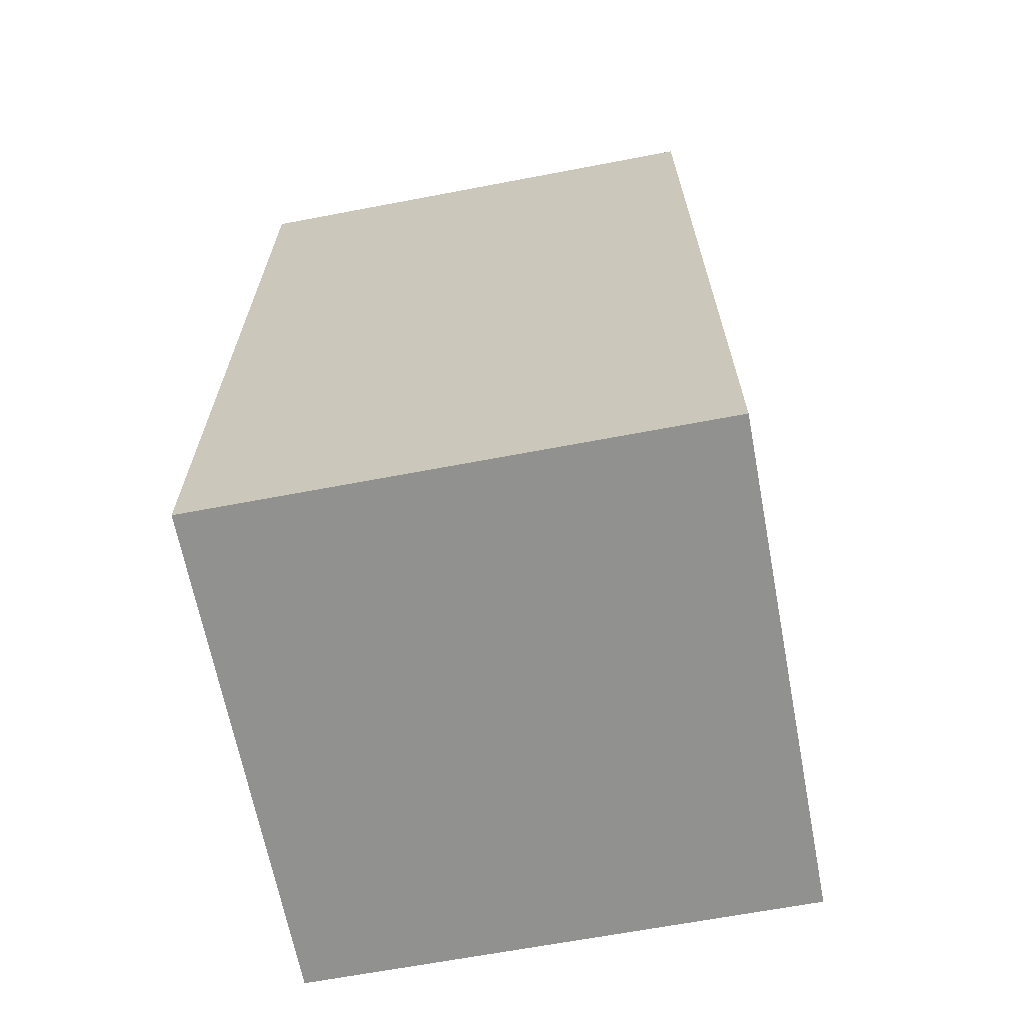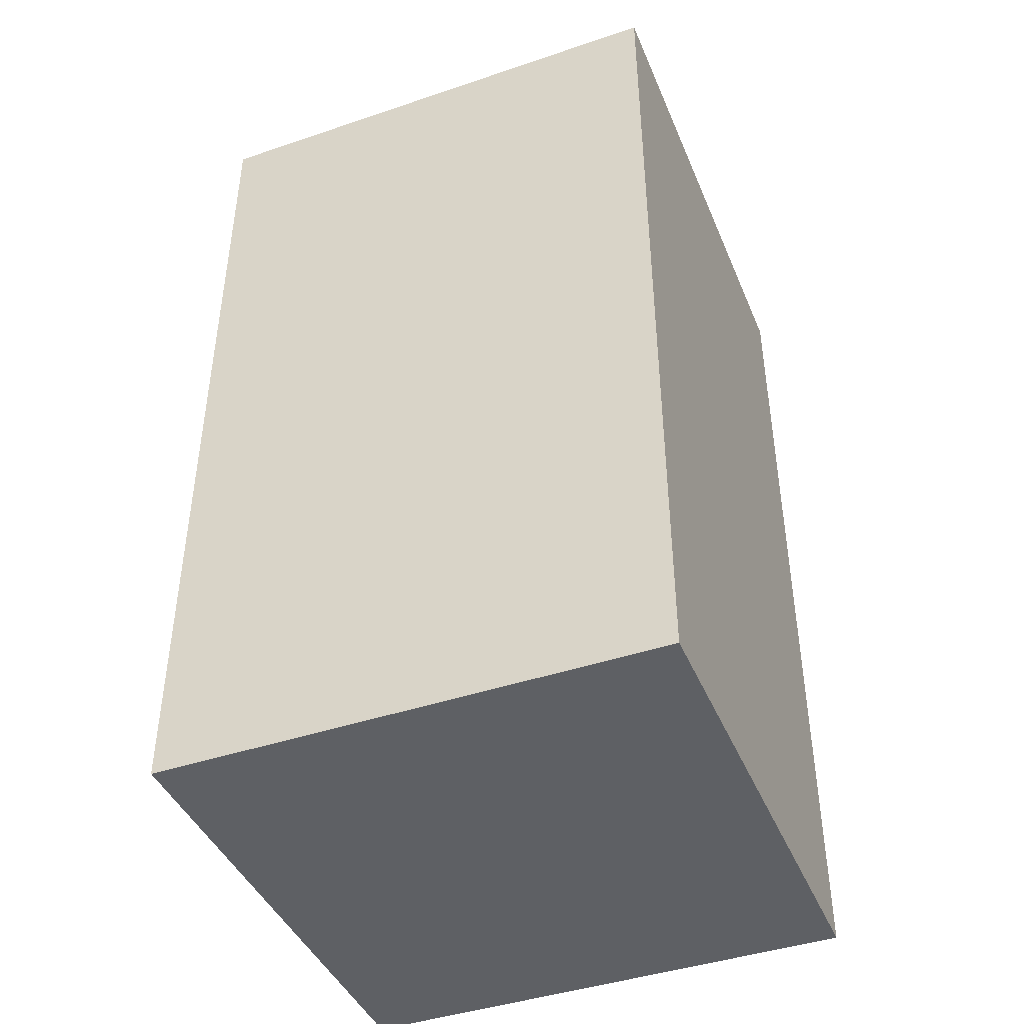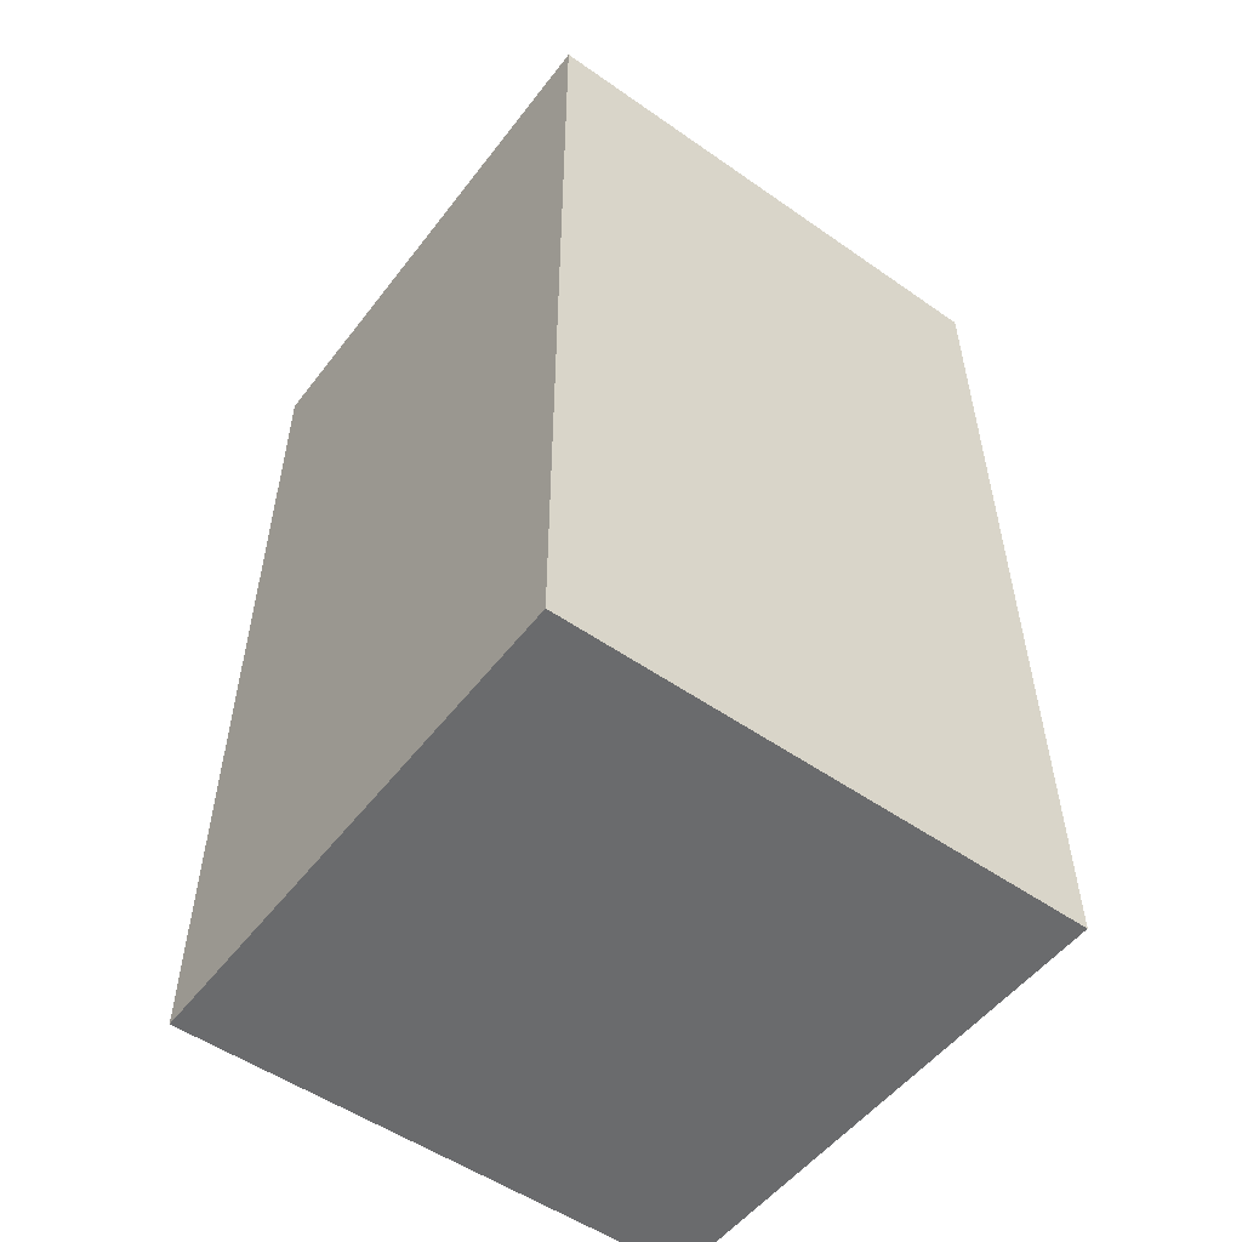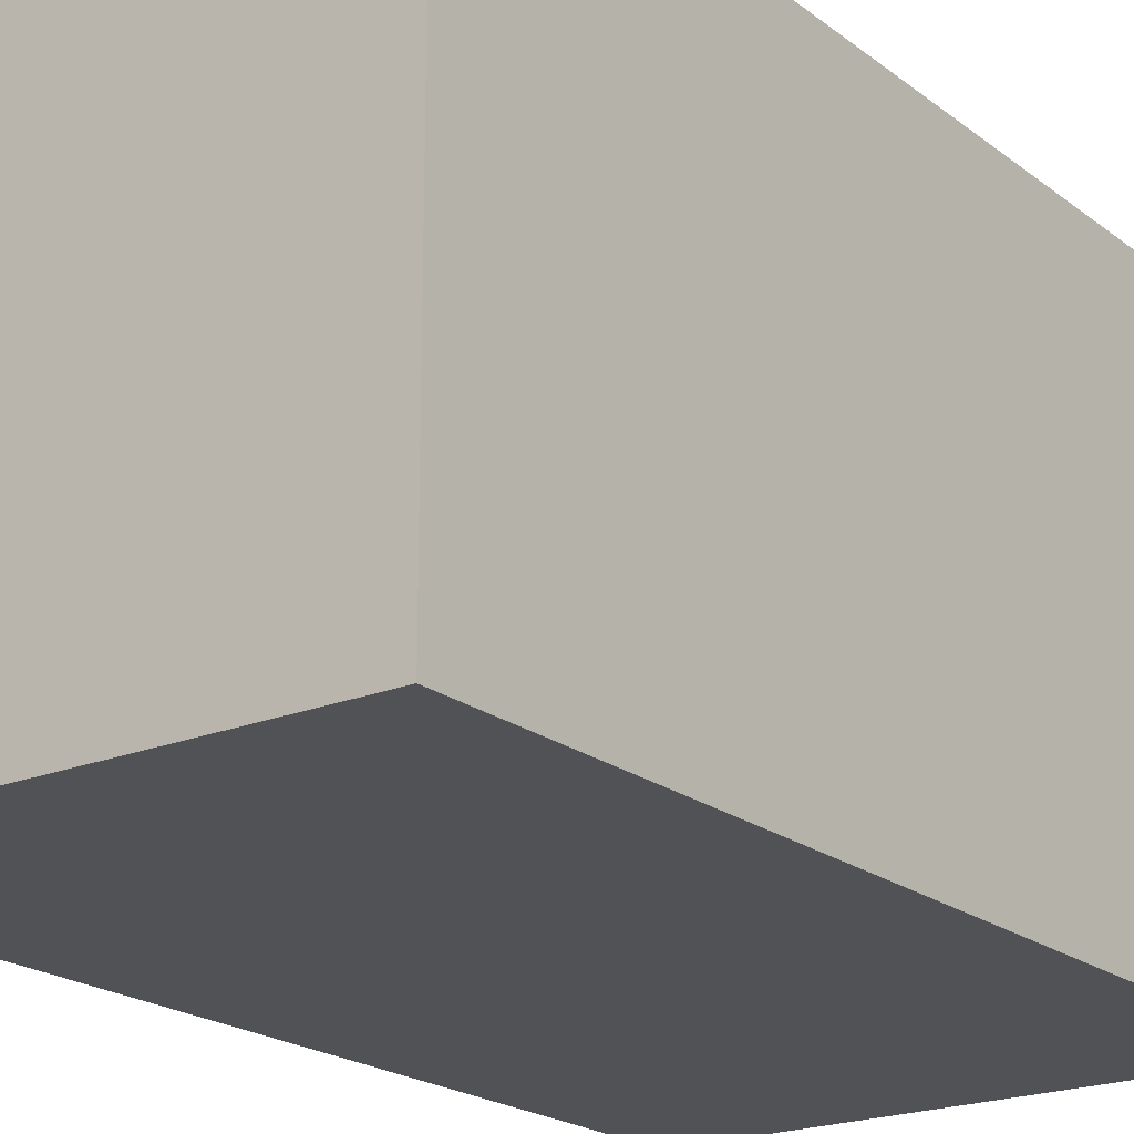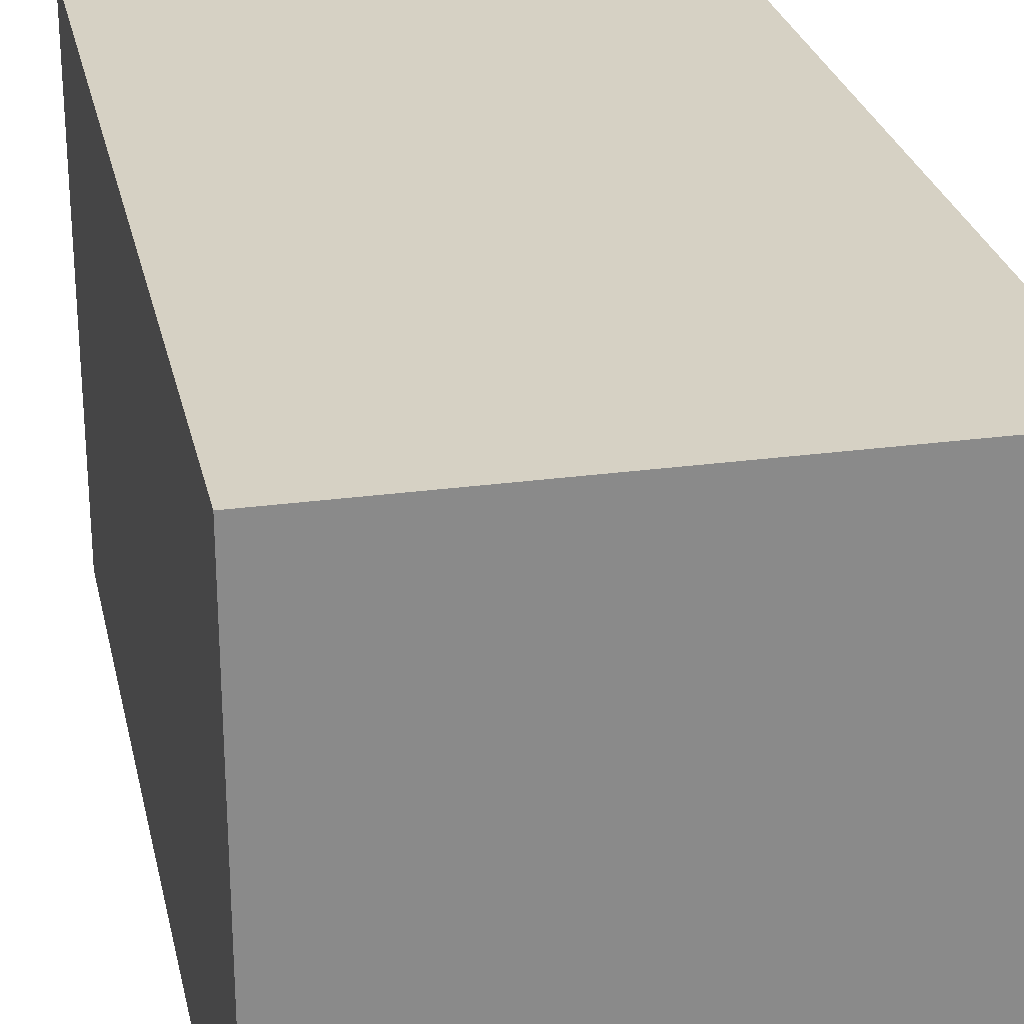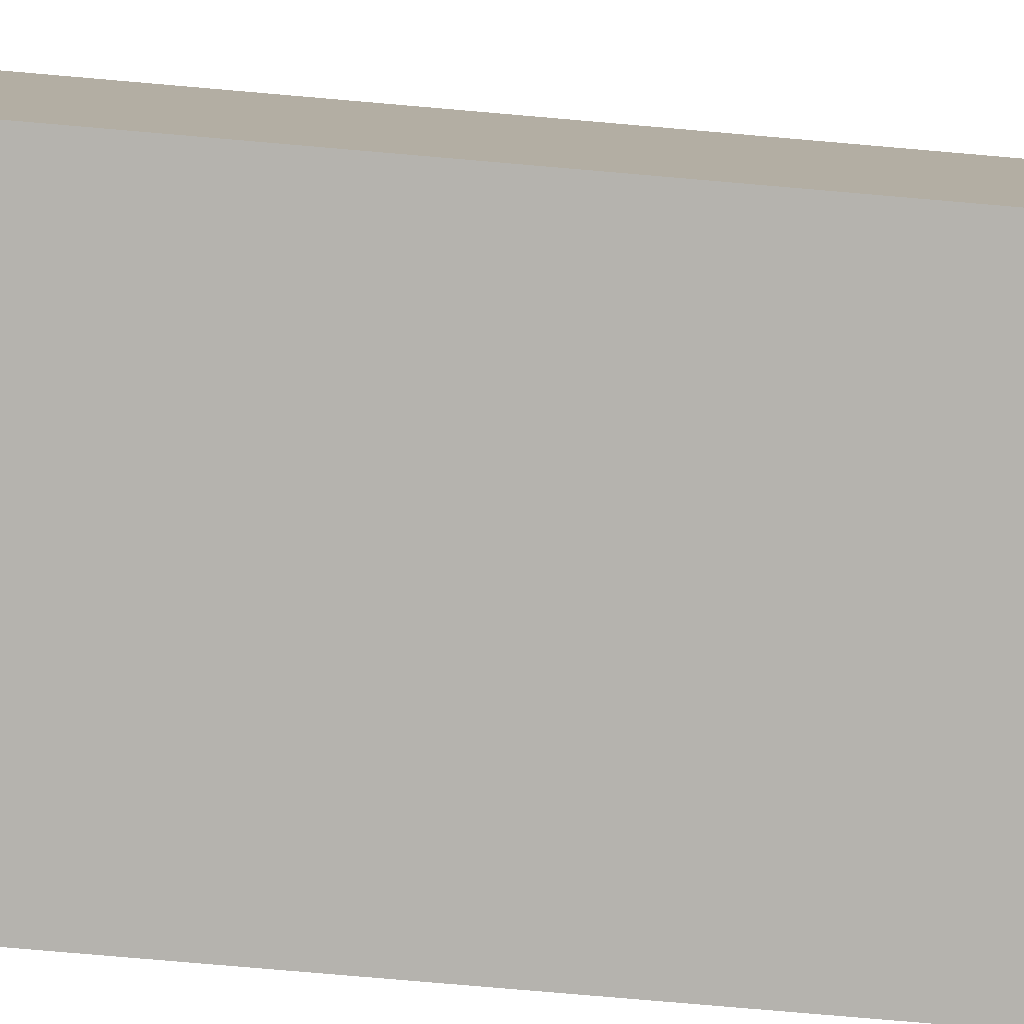
<metadata>
{"format":"obj","ext":"obj","renderer":"f3d","projection":"perspective","resolution":1024,"background":"white","views":[{"elev":-66.0,"azim":-79.2,"up":"+Y"},{"elev":-43.1,"azim":111.8,"up":"+Y"},{"elev":-53.2,"azim":143.3,"up":"+Y"},{"elev":-20.7,"azim":-143.6,"up":"+Z"},{"elev":26.7,"azim":-12.0,"up":"+Z"},{"elev":-79.9,"azim":-94.9,"up":"+Z"}]}
</metadata>
<code>
o Cube
v 0.294 0.009285 -0.294
v 0.294 0.009285 0.294
v -0.294 0.009285 0.294
v -0.294 0.009285 -0.294
v 0.294 1.076 -0.294
v 0.294 1.076 0.294
v -0.294 1.076 0.294
v -0.294 1.076 -0.294
f 1 2 3 4
f 5 8 7 6
f 1 5 6 2
f 2 6 7 3
f 3 7 8 4
f 5 1 4 8

</code>
